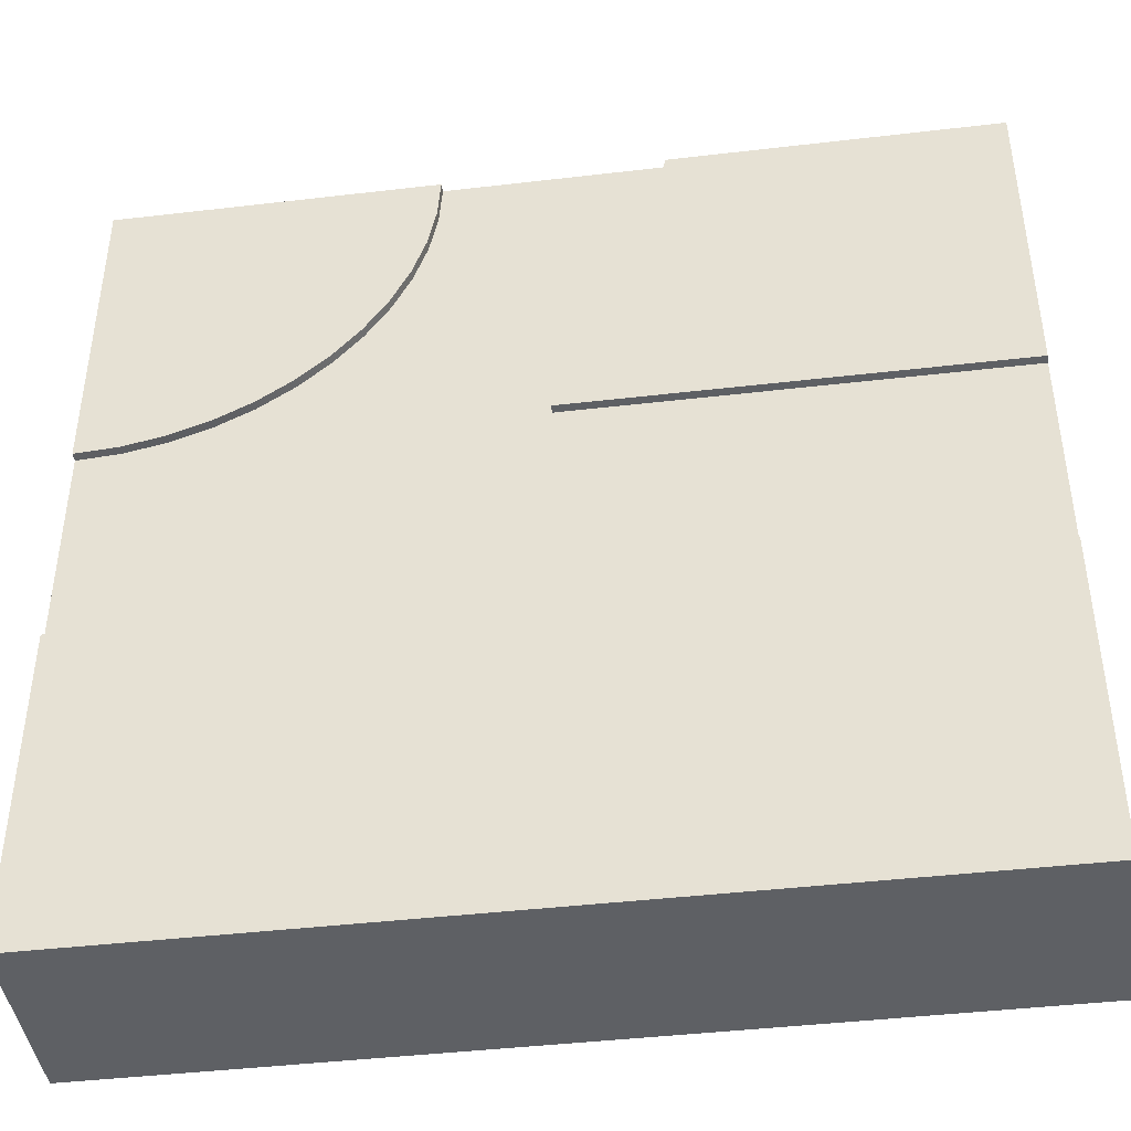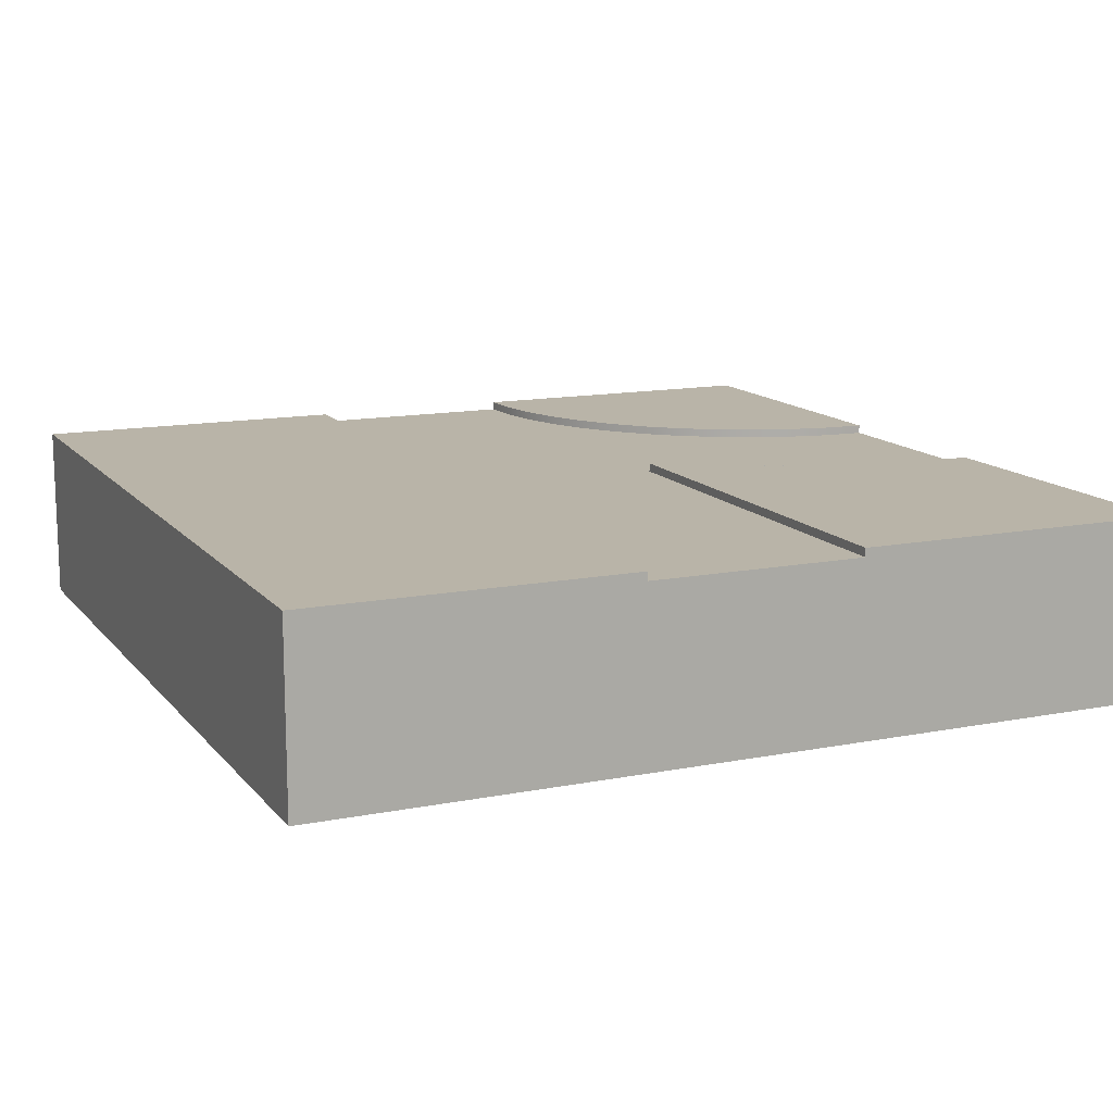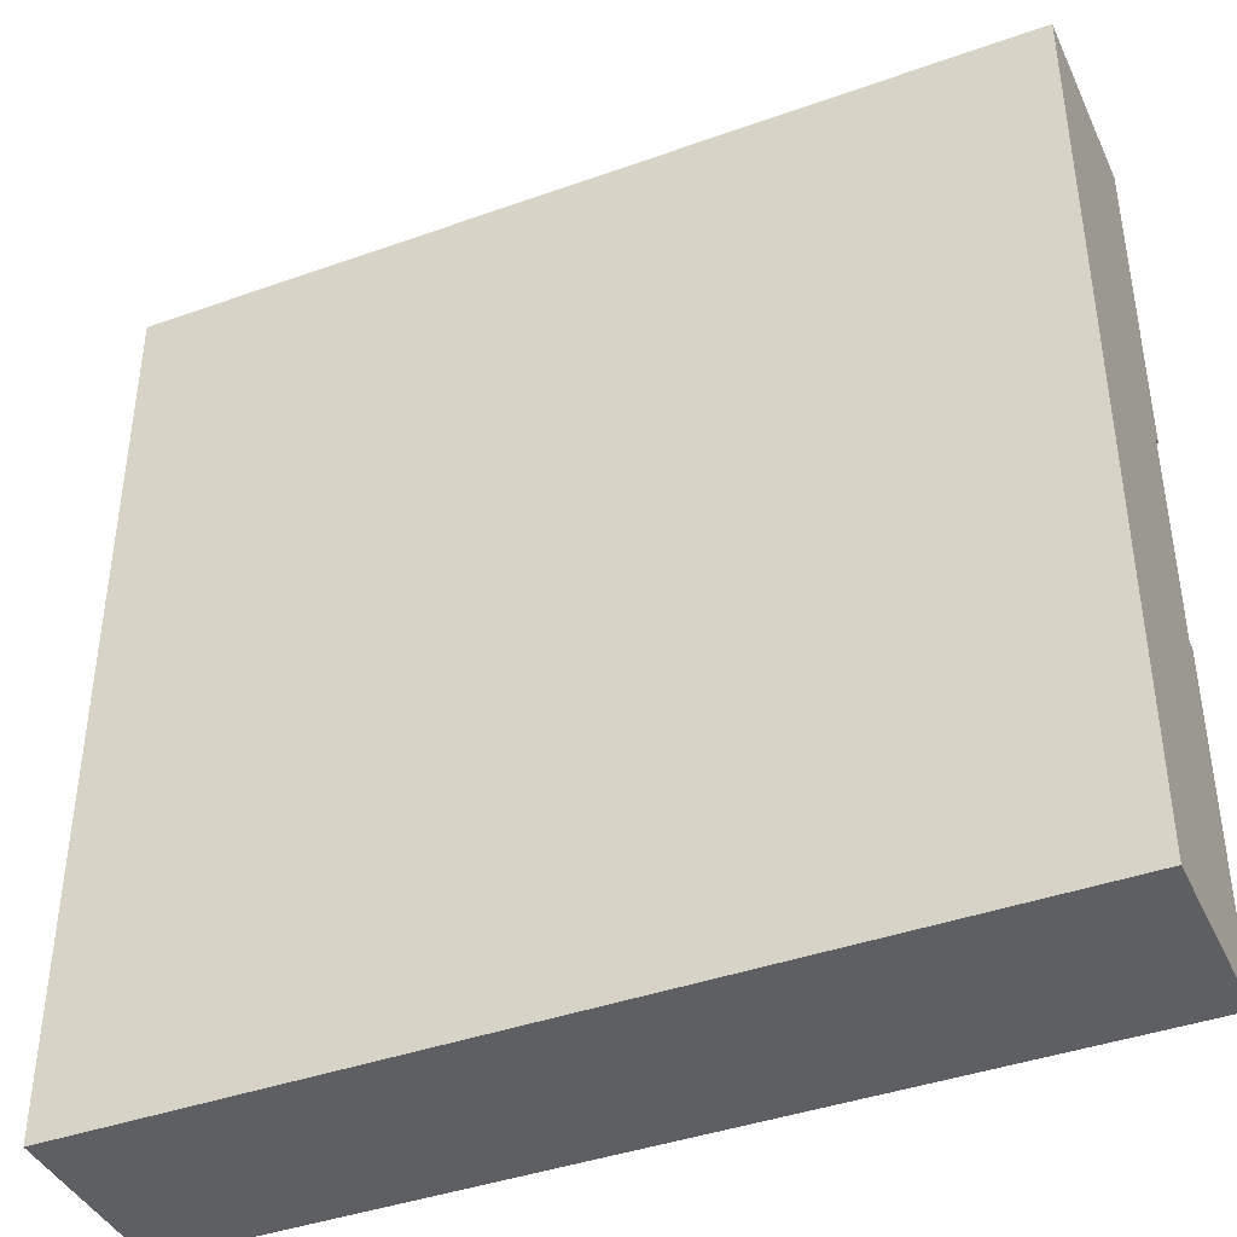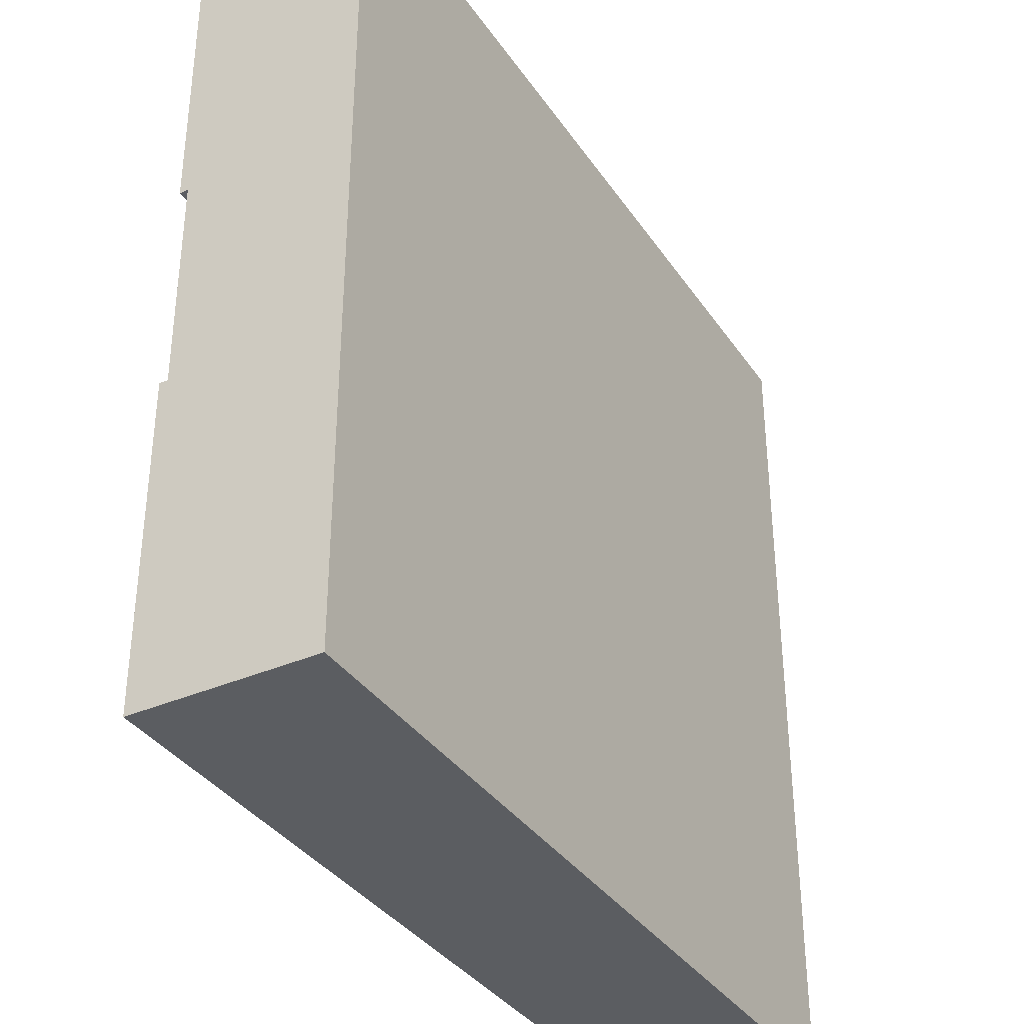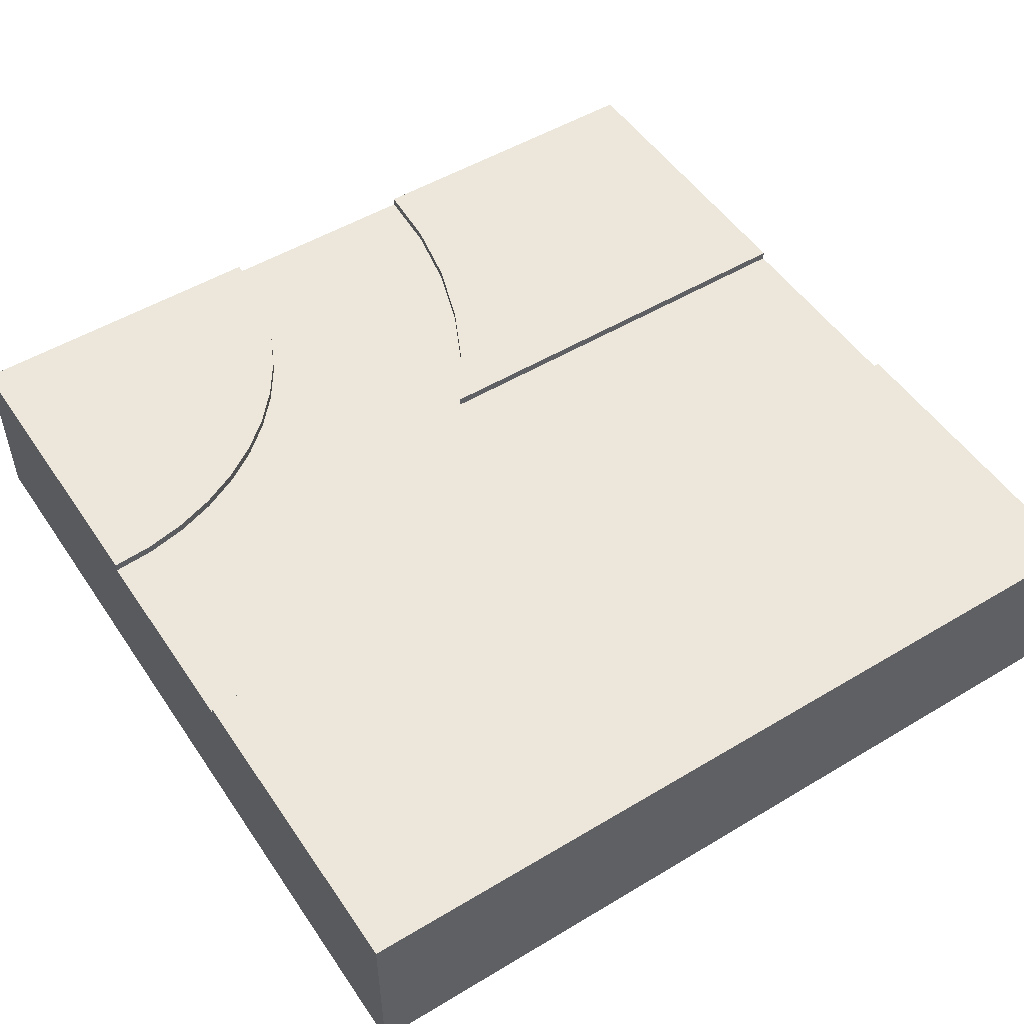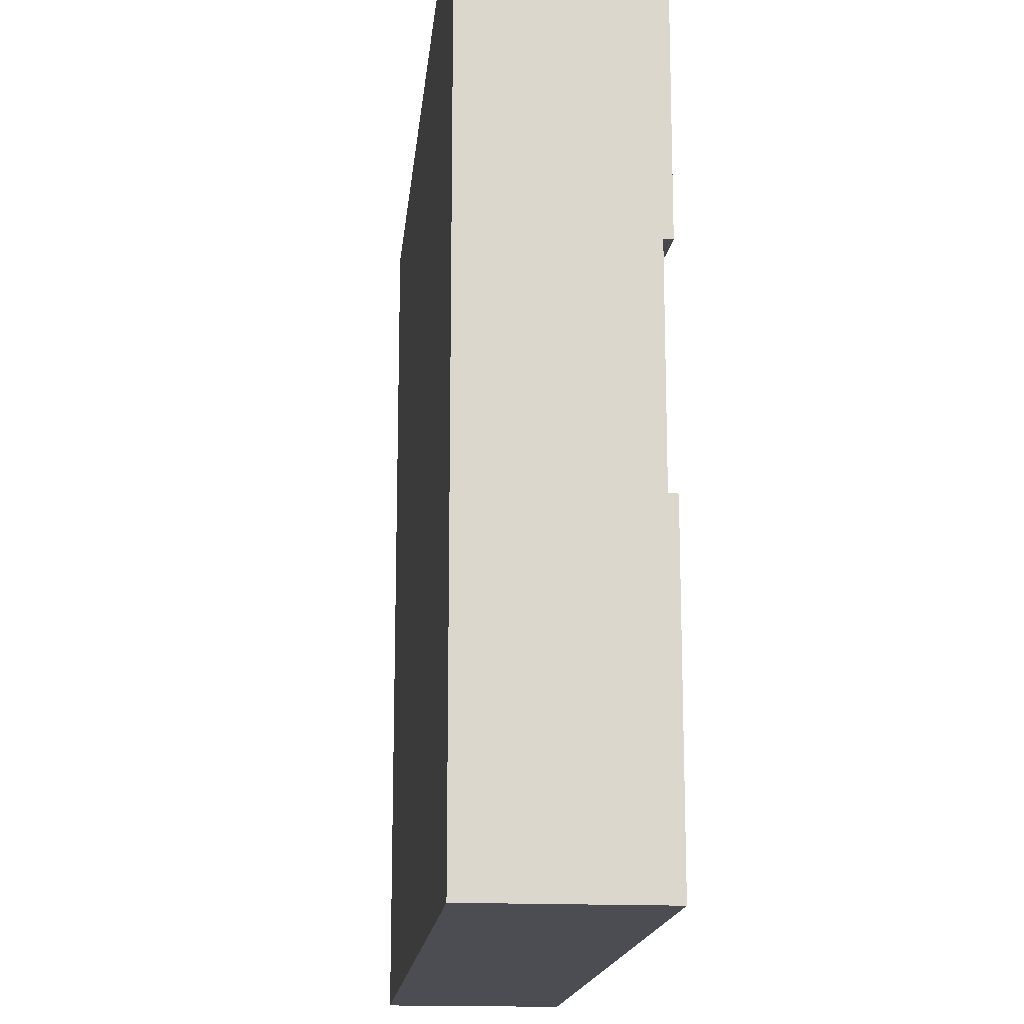
<metadata>
{"format":"obj","ext":"obj","renderer":"f3d","projection":"perspective","resolution":1024,"background":"white","views":[{"elev":-43.1,"azim":-172.1,"up":"+Z"},{"elev":13.3,"azim":-114.1,"up":"+Y"},{"elev":-41.1,"azim":23.5,"up":"+Z"},{"elev":-36.1,"azim":-60.2,"up":"+Z"},{"elev":51.3,"azim":146.9,"up":"+Y"},{"elev":-16.3,"azim":84.5,"up":"+Z"}]}
</metadata>
<code>
o roadTile_079
v 19.5 5.04 -7.794
v 20.56 5.04 -8.315
v 20.56 4.8 -8.315
v 19.5 4.8 -7.794
v 24 5.04 0
v 24 5.04 -9
v 22.83 5.04 -8.923
v 21.67 5.04 -8.693
v 18.52 5.04 -7.14
v 17.64 5.04 -6.364
v 16.86 5.04 -5.479
v 16.21 5.04 -4.5
v 15.69 5.04 -3.444
v 15.31 5.04 -2.329
v 15.08 5.04 -1.175
v 15 5.04 0
v 24 4.8 -15
v 24 2.4 -15
v 24 2.4 -9
v 24 4.8 -9
v 24 0 0
v 24 1e-06 -24
v 24 5.04 -24
v 24 5.04 -15
v 0 4.8 -15
v 0 4.8 -9
v 12.01 4.8 -9
v 11.01 4.8 -7.5
v 10.14 4.8 -5.74
v 9.511 4.8 -3.882
v 9.128 4.8 -1.958
v 9 4.8 0
v 15 4.8 0
v 15.08 4.8 -1.175
v 15.31 4.8 -2.329
v 15.69 4.8 -3.444
v 16.21 4.8 -4.5
v 16.86 4.8 -5.479
v 17.64 4.8 -6.364
v 18.52 4.8 -7.14
v 21.67 4.8 -8.693
v 22.83 4.8 -8.923
v 0 5.04 -15
v 0 5.04 -24
v 0 2.4 -9
v 0 2.4 -15
v 0 1e-06 -24
v 0 0 0
v 0 5.04 0
v 0 5.04 -9
v 15 2.4 0
v 9 2.4 0
v 9 5.04 0
v 9.128 5.04 -1.958
v 11.01 5.04 -7.5
v 12.01 5.04 -9
v 9.511 5.04 -3.882
v 10.14 5.04 -5.74
f 2 4 1
f 14 15 5
f 19 21 22
f 43 17 24
f 43 23 44
f 45 47 48
f 22 44 23
f 21 47 22
f 51 52 48
f 15 33 16
f 14 34 15
f 13 35 14
f 12 36 13
f 11 37 12
f 10 38 11
f 9 39 10
f 1 40 9
f 53 31 54
f 50 57 58
f 27 55 28
f 56 26 50
f 58 28 55
f 57 29 58
f 54 30 57
f 8 3 2
f 7 41 8
f 6 42 7
f 2 3 4
f 16 5 15
f 5 6 7
f 8 5 7
f 8 2 5
f 2 1 5
f 1 9 5
f 9 10 5
f 10 11 5
f 11 12 5
f 12 13 5
f 13 14 5
f 24 17 23
f 17 18 23
f 19 20 5
f 20 6 5
f 22 23 18
f 19 5 21
f 22 18 19
f 43 25 17
f 43 24 23
f 46 25 44
f 25 43 44
f 46 44 47
f 48 49 45
f 49 50 26
f 26 45 49
f 45 46 47
f 22 47 44
f 21 48 47
f 21 5 51
f 5 16 33
f 33 51 5
f 53 49 32
f 49 48 52
f 32 49 52
f 21 51 48
f 15 34 33
f 14 35 34
f 13 36 35
f 12 37 36
f 11 38 37
f 10 39 38
f 9 40 39
f 1 4 40
f 53 32 31
f 55 56 50
f 50 49 57
f 49 53 54
f 49 54 57
f 58 55 50
f 27 56 55
f 56 27 26
f 58 29 28
f 57 30 29
f 54 31 30
f 8 41 3
f 7 42 41
f 6 20 42
f 19 17 20
f 36 37 29
f 46 26 25
f 52 33 32
f 19 18 17
f 42 20 17
f 17 25 27
f 25 26 27
f 27 28 37
f 28 29 37
f 27 37 38
f 41 42 17
f 3 41 17
f 17 27 4
f 40 27 39
f 29 30 35
f 30 31 35
f 29 35 36
f 31 32 34
f 32 33 34
f 27 40 4
f 4 3 17
f 31 34 35
f 39 27 38
f 46 45 26
f 52 51 33

</code>
